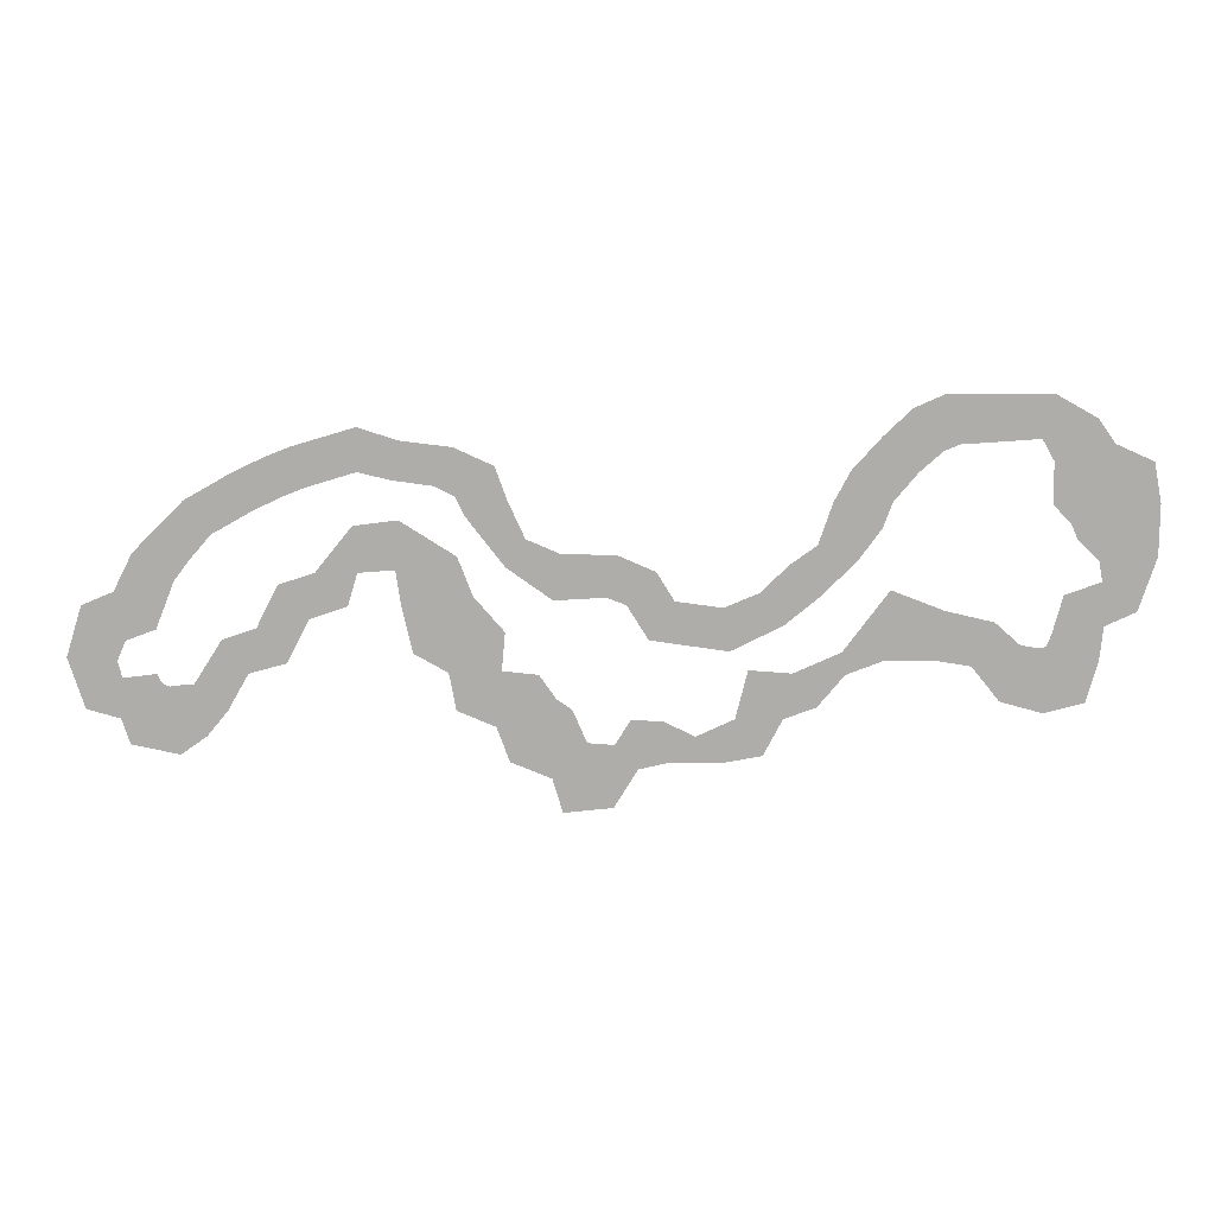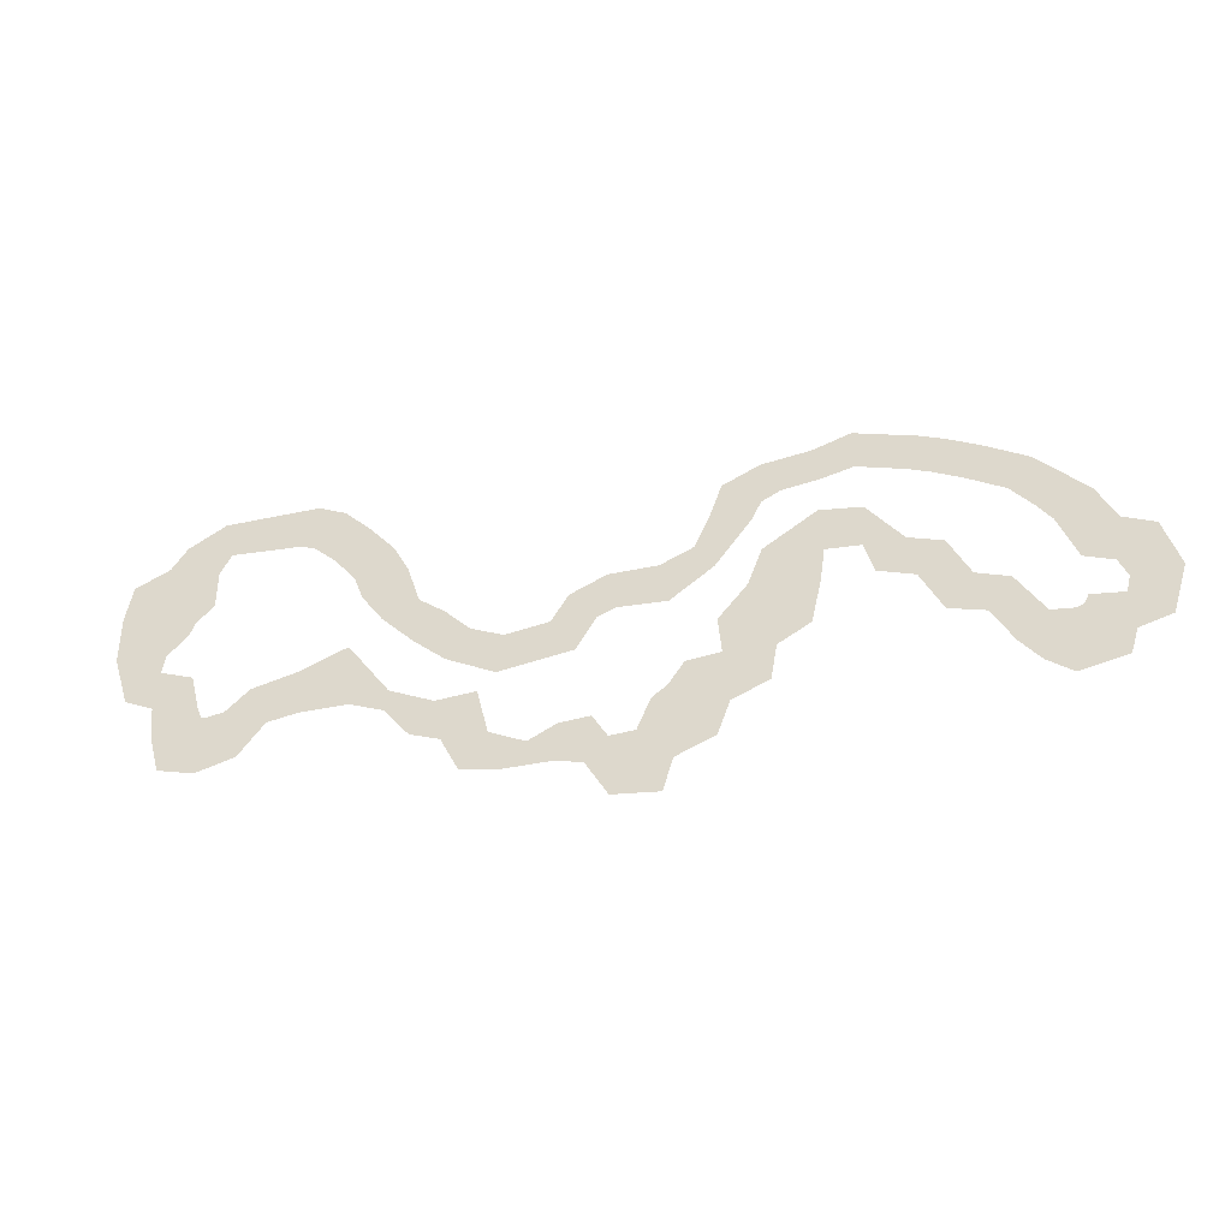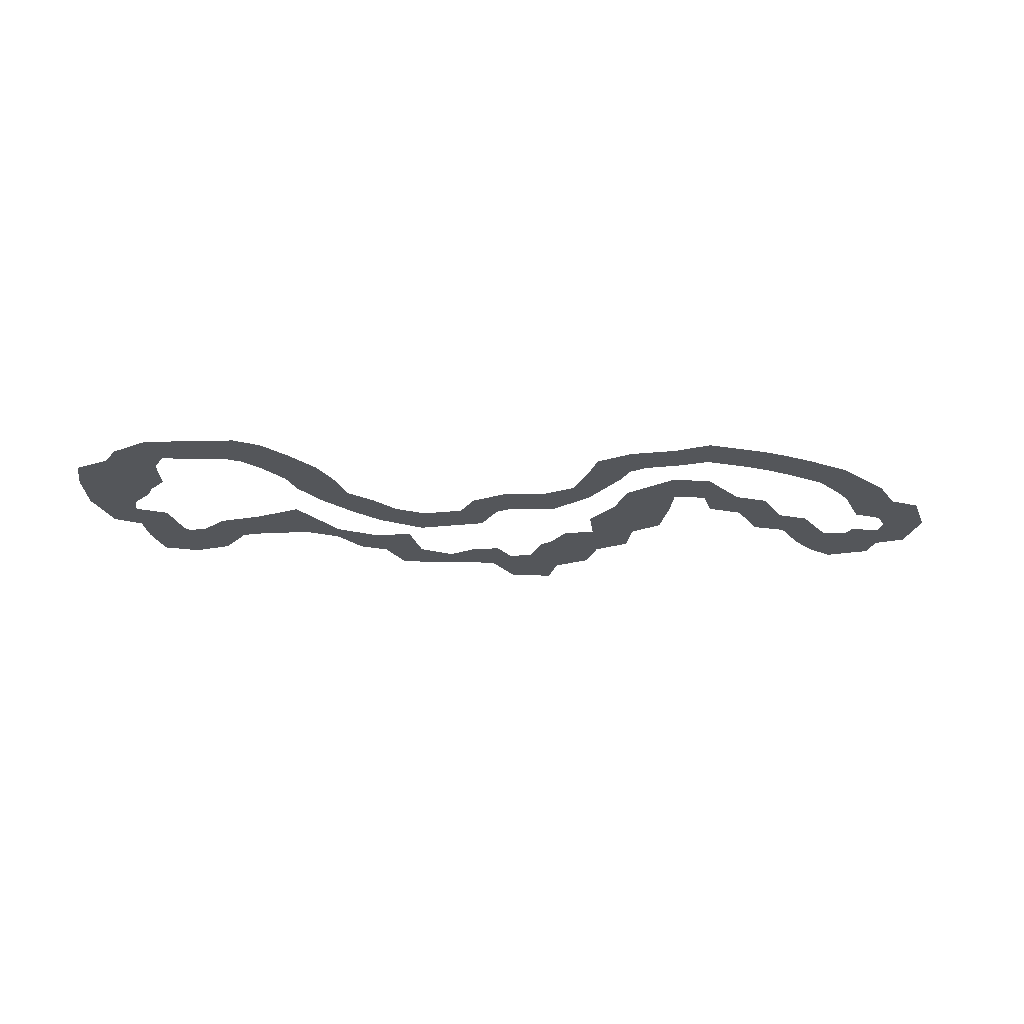
<metadata>
{"format":"obj","ext":"obj","renderer":"f3d","projection":"perspective","resolution":1024,"background":"white","views":[{"elev":12.4,"azim":-179.0,"up":"+Z"},{"elev":-37.6,"azim":15.8,"up":"+Z"},{"elev":-25.3,"azim":2.1,"up":"+Y"}]}
</metadata>
<code>
g ripples
v -0.6535 -0.00482 0.3191
v -0.7048 -0.00482 0.4151
v -0.832 -0.00482 0.3209
v -0.8015 -0.00482 0.2393
v -0.7048 -0.00482 0.4151
v -0.7947 -0.00482 0.5162
v -0.9059 -0.00482 0.4097
v -0.832 -0.00482 0.3209
v -0.6097 -0.00482 0.1885
v -0.6535 -0.00482 0.3191
v -0.8015 -0.00482 0.2393
v -0.7282 -0.00482 0.1379
v -1.476 -0.00482 -0.05836
v -1.465 -0.00482 -0.1679
v -1.319 -0.00482 -0.08215
v -1.351 -0.00482 0.03707
v 0.2677 -0.00482 0.2036
v 0.1582 -0.00482 0.1568
v 0.1856 -0.00482 0.01522
v 0.3285 -0.00482 0.1166
v 1.513 -0.00482 -0.36
v 1.619 -0.00482 -0.3302
v 1.503 -0.00482 -0.2314
v 1.396 -0.00482 -0.2186
v 1.619 -0.00482 -0.3302
v 1.67 -0.00482 -0.1679
v 1.516 -0.00482 -0.1776
v 1.503 -0.00482 -0.2314
v -0.1257 -0.00482 0.104
v -0.1816 -0.00482 0.01409
v -0.1035 -0.00482 -0.1067
v -0.0367 -0.00482 0.0009081
v -0.004132 -0.00482 0.1568
v -0.1257 -0.00482 0.104
v -0.0367 -0.00482 0.0009081
v 0.0242 -0.00482 0.02467
v -0.7002 -0.00482 -0.213
v -0.6146 -0.00482 -0.3162
v -0.5401 -0.00482 -0.2089
v -0.689 -0.00482 -0.1418
v -0.6146 -0.00482 -0.3162
v -0.5145 -0.00482 -0.352
v -0.4057 -0.00482 -0.1992
v -0.5401 -0.00482 -0.2089
v -0.3288 -0.00482 -0.005532
v -0.4383 -0.00482 0.04126
v -0.5121 -0.00482 -0.05958
v -0.349 -0.00482 -0.1412
v -0.7947 -0.00482 0.5162
v -0.8837 -0.00482 0.6015
v -0.9777 -0.00482 0.4738
v -0.9059 -0.00482 0.4097
v -0.8837 -0.00482 0.6015
v -0.9781 -0.00482 0.6438
v -1.028 -0.00482 0.494
v -0.9777 -0.00482 0.4738
v -1.465 -0.00482 -0.1679
v -1.429 -0.00482 -0.297
v -1.305 -0.00482 -0.1224
v -1.319 -0.00482 -0.08215
v -1.429 -0.00482 -0.297
v -1.303 -0.00482 -0.3302
v -1.284 -0.00482 -0.127
v -1.305 -0.00482 -0.1224
v 1.518 -0.00482 0.03798
v 1.457 -0.00482 0.1568
v 1.333 -0.00482 0.07038
v 1.393 -0.00482 -0.07912
v 1.457 -0.00482 0.1568
v 1.384 -0.00482 0.2302
v 1.285 -0.00482 0.1346
v 1.333 -0.00482 0.07038
v 0.7765 -0.00482 0.09837
v 0.8075 -0.00482 -0.005532
v 0.9049 -0.00482 0.09826
v 0.7887 -0.00482 0.2425
v 0.8075 -0.00482 -0.005532
v 0.9264 -0.00482 -0.04532
v 1.017 -0.00482 0.06127
v 0.9049 -0.00482 0.09826
v 0.6435 -0.00482 0.5008
v 0.4829 -0.00482 0.4815
v 0.5422 -0.00482 0.3642
v 0.6666 -0.00482 0.3808
v -0.1665 -0.00482 -0.4925
v -0.07261 -0.00482 -0.5143
v -0.0507 -0.00482 -0.3563
v -0.1516 -0.00482 -0.3625
v 0.5047 -0.00482 -0.2114
v 0.6116 -0.00482 -0.1517
v 0.4281 -0.00482 0.02762
v 0.3318 -0.00482 -0.08383
v 0.6116 -0.00482 -0.1517
v 0.6452 -0.00482 -0.005532
v 0.4744 -0.00482 0.1492
v 0.4281 -0.00482 0.02762
v -1.627 -0.00482 0.3191
v -1.627 -0.00482 0.1568
v -1.453 -0.00482 0.1398
v -1.383 -0.00482 0.2107
v -0.9781 -0.00482 -0.1679
v -0.8158 -0.00482 -0.1679
v -0.8314 -0.00482 0.05098
v -0.9969 -0.00482 -0.01239
v -0.9781 -0.00482 0.6438
v -1.14 -0.00482 0.6438
v -1.153 -0.00482 0.5024
v -1.028 -0.00482 0.494
v -0.4383 -0.00482 0.04126
v -0.5228 -0.00482 0.1251
v -0.6166 -0.004819 0.0275
v -0.5121 -0.00482 -0.05958
v -0.5228 -0.00482 0.1251
v -0.6097 -0.00482 0.1885
v -0.7282 -0.00482 0.1379
v -0.6166 -0.004819 0.0275
v -1.303 -0.00482 -0.3302
v -1.169 -0.00482 -0.294
v -1.227 -0.00482 -0.1178
v -1.284 -0.00482 -0.127
v -1.169 -0.00482 -0.294
v -1.082 -0.00482 -0.1845
v -1.147 -0.00482 -0.04719
v -1.227 -0.00482 -0.1178
v 0.7703 -0.00482 0.5411
v 0.6435 -0.00482 0.5008
v 0.6666 -0.00482 0.3808
v 0.7712 -0.00482 0.4055
v 0.1909 -0.00482 -0.5455
v 0.3205 -0.00482 -0.4925
v 0.1764 -0.00482 -0.293
v 0.1284 -0.00482 -0.3264
v 0.3205 -0.00482 -0.4925
v 0.361 -0.00482 -0.3816
v 0.2304 -0.00482 -0.2164
v 0.1764 -0.00482 -0.293
v -1.43 -0.00482 0.5729
v -1.485 -0.00482 0.4966
v -1.307 -0.00482 0.3147
v -1.306 -0.00482 0.4436
v -1.303 -0.00482 0.6438
v -1.43 -0.00482 0.5729
v -1.306 -0.00482 0.4436
v -1.267 -0.00482 0.511
v 0.361 -0.00482 -0.3816
v 0.4829 -0.00482 -0.3302
v 0.3429 -0.00482 -0.2048
v 0.2304 -0.00482 -0.2164
v 0.4829 -0.00482 -0.3302
v 0.5047 -0.00482 -0.2114
v 0.3318 -0.00482 -0.08383
v 0.3429 -0.00482 -0.2048
v 1.116 -0.00482 -0.2164
v 1.183 -0.00482 -0.3339
v 1.283 -0.00482 -0.2496
v 1.194 -0.00482 -0.1098
v 1.183 -0.00482 -0.3339
v 1.25 -0.00482 -0.4147
v 1.335 -0.00482 -0.2544
v 1.283 -0.00482 -0.2496
v -1.627 -0.00482 0.1568
v -1.573 -0.00482 -0.01308
v -1.464 -0.00482 0.07873
v -1.453 -0.00482 0.1398
v -1.573 -0.00482 -0.01308
v -1.476 -0.00482 -0.05836
v -1.351 -0.00482 0.03707
v -1.464 -0.00482 0.07873
v 0.3591 -0.00482 0.4254
v 0.3205 -0.00482 0.3191
v 0.4513 -0.00482 0.2749
v 0.4798 -0.00482 0.3334
v 0.4829 -0.00482 0.4815
v 0.3591 -0.00482 0.4254
v 0.4798 -0.00482 0.3334
v 0.5422 -0.00482 0.3642
v 1.67 -0.00482 -0.1679
v 1.619 -0.00482 -0.005532
v 1.488 -0.00482 -0.1147
v 1.516 -0.00482 -0.1776
v 1.619 -0.00482 -0.005532
v 1.518 -0.00482 0.03798
v 1.393 -0.00482 -0.07912
v 1.488 -0.00482 -0.1147
v 1.25 -0.00482 -0.4147
v 1.333 -0.00482 -0.4739
v 1.358 -0.00482 -0.2579
v 1.335 -0.00482 -0.2544
v 1.333 -0.00482 -0.4739
v 1.487 -0.00482 -0.4416
v 1.381 -0.00482 -0.2488
v 1.358 -0.00482 -0.2579
v 1.487 -0.00482 -0.4416
v 1.513 -0.00482 -0.36
v 1.396 -0.00482 -0.2186
v 1.381 -0.00482 -0.2488
v -0.3288 -0.00482 -0.4925
v -0.1665 -0.00482 -0.4925
v -0.1516 -0.00482 -0.3625
v -0.2476 -0.00482 -0.4091
v 0.1582 -0.00482 0.1568
v -0.004132 -0.00482 0.1568
v 0.0242 -0.00482 0.02467
v 0.1856 -0.00482 0.01522
v -0.8158 -0.00482 -0.1679
v -0.7002 -0.00482 -0.213
v -0.689 -0.00482 -0.1418
v -0.8314 -0.00482 0.05098
v -1.082 -0.00482 -0.1845
v -0.9781 -0.00482 -0.1679
v -0.9969 -0.00482 -0.01239
v -1.147 -0.00482 -0.04719
v 1.384 -0.00482 0.2302
v 1.295 -0.00482 0.3191
v 1.215 -0.00482 0.2147
v 1.285 -0.00482 0.1346
v 1.295 -0.00482 0.3191
v 1.152 -0.00482 0.3999
v 1.092 -0.00482 0.2848
v 1.215 -0.00482 0.2147
v -0.07261 -0.00482 -0.5143
v 0.002094 -0.00482 -0.6378
v -0.0008113 -0.00482 -0.4366
v -0.0507 -0.00482 -0.3563
v 0.002094 -0.00482 -0.6378
v 0.1582 -0.00482 -0.6549
v 0.0834 -0.00482 -0.431
v -0.0008113 -0.00482 -0.4366
v 0.1582 -0.00482 -0.6549
v 0.1909 -0.00482 -0.5455
v 0.1284 -0.00482 -0.3264
v 0.0834 -0.00482 -0.431
v 0.6614 -0.00482 0.1071
v 0.7765 -0.00482 0.09837
v 0.7887 -0.00482 0.2425
v 0.6504 -0.00482 0.2602
v 0.9264 -0.00482 -0.04532
v 0.9985 -0.00482 -0.184
v 1.088 -0.00482 -0.0738
v 1.017 -0.00482 0.06127
v 0.9985 -0.00482 -0.184
v 1.116 -0.00482 -0.2164
v 1.194 -0.00482 -0.1098
v 1.088 -0.00482 -0.0738
v 0.3205 -0.00482 0.3191
v 0.2677 -0.00482 0.2036
v 0.3285 -0.00482 0.1166
v 0.4513 -0.00482 0.2749
v -1.14 -0.00482 0.6438
v -1.303 -0.00482 0.6438
v -1.267 -0.00482 0.511
v -1.153 -0.00482 0.5024
v -1.603 -0.00482 0.4437
v -1.627 -0.00482 0.3191
v -1.383 -0.00482 0.2107
v -1.367 -0.00482 0.2506
v -1.485 -0.00482 0.4966
v -1.603 -0.00482 0.4437
v -1.367 -0.00482 0.2506
v -1.307 -0.00482 0.3147
v -0.1816 -0.00482 0.01409
v -0.3288 -0.00482 -0.005532
v -0.349 -0.00482 -0.1412
v -0.1035 -0.00482 -0.1067
v 1.152 -0.00482 0.3999
v 1.049 -0.00482 0.4497
v 0.9969 -0.00482 0.3307
v 1.092 -0.00482 0.2848
v 0.6452 -0.00482 -0.005532
v 0.6614 -0.00482 0.1071
v 0.6504 -0.00482 0.2602
v 0.4744 -0.00482 0.1492
v -0.5145 -0.00482 -0.352
v -0.4538 -0.00482 -0.4692
v -0.3675 -0.00482 -0.3531
v -0.4057 -0.00482 -0.1992
v -0.4538 -0.00482 -0.4692
v -0.3288 -0.00482 -0.4925
v -0.2476 -0.00482 -0.4091
v -0.3675 -0.00482 -0.3531
v 1.049 -0.00482 0.4497
v 0.9699 -0.00482 0.4815
v 0.9252 -0.00482 0.3591
v 0.9969 -0.00482 0.3307
v 0.9699 -0.00482 0.4815
v 0.7703 -0.00482 0.5411
v 0.7712 -0.00482 0.4055
v 0.9252 -0.00482 0.3591
g ripples_0
f 3 2 1
f 4 3 1
f 7 6 5
f 8 7 5
f 11 10 9
f 12 11 9
f 15 14 13
f 16 15 13
f 19 18 17
f 20 19 17
f 23 22 21
f 24 23 21
f 27 26 25
f 28 27 25
f 31 30 29
f 32 31 29
f 35 34 33
f 36 35 33
f 39 38 37
f 40 39 37
f 43 42 41
f 44 43 41
f 47 46 45
f 48 47 45
f 51 50 49
f 52 51 49
f 55 54 53
f 56 55 53
f 59 58 57
f 60 59 57
f 63 62 61
f 64 63 61
f 67 66 65
f 68 67 65
f 71 70 69
f 72 71 69
f 75 74 73
f 76 75 73
f 79 78 77
f 80 79 77
f 83 82 81
f 84 83 81
f 87 86 85
f 88 87 85
f 91 90 89
f 92 91 89
f 95 94 93
f 96 95 93
f 99 98 97
f 100 99 97
f 103 102 101
f 104 103 101
f 107 106 105
f 108 107 105
f 111 110 109
f 112 111 109
f 115 114 113
f 116 115 113
f 119 118 117
f 120 119 117
f 123 122 121
f 124 123 121
f 127 126 125
f 128 127 125
f 131 130 129
f 132 131 129
f 135 134 133
f 136 135 133
f 139 138 137
f 140 139 137
f 143 142 141
f 144 143 141
f 147 146 145
f 148 147 145
f 151 150 149
f 152 151 149
f 155 154 153
f 156 155 153
f 159 158 157
f 160 159 157
f 163 162 161
f 164 163 161
f 167 166 165
f 168 167 165
f 171 170 169
f 172 171 169
f 175 174 173
f 176 175 173
f 179 178 177
f 180 179 177
f 183 182 181
f 184 183 181
f 187 186 185
f 188 187 185
f 191 190 189
f 192 191 189
f 195 194 193
f 196 195 193
f 199 198 197
f 200 199 197
f 203 202 201
f 204 203 201
f 207 206 205
f 208 207 205
f 211 210 209
f 212 211 209
f 215 214 213
f 216 215 213
f 219 218 217
f 220 219 217
f 223 222 221
f 224 223 221
f 227 226 225
f 228 227 225
f 231 230 229
f 232 231 229
f 235 234 233
f 236 235 233
f 239 238 237
f 240 239 237
f 243 242 241
f 244 243 241
f 247 246 245
f 248 247 245
f 251 250 249
f 252 251 249
f 255 254 253
f 256 255 253
f 259 258 257
f 260 259 257
f 263 262 261
f 264 263 261
f 267 266 265
f 268 267 265
f 271 270 269
f 272 271 269
f 275 274 273
f 276 275 273
f 279 278 277
f 280 279 277
f 283 282 281
f 284 283 281
f 287 286 285
f 288 287 285

</code>
